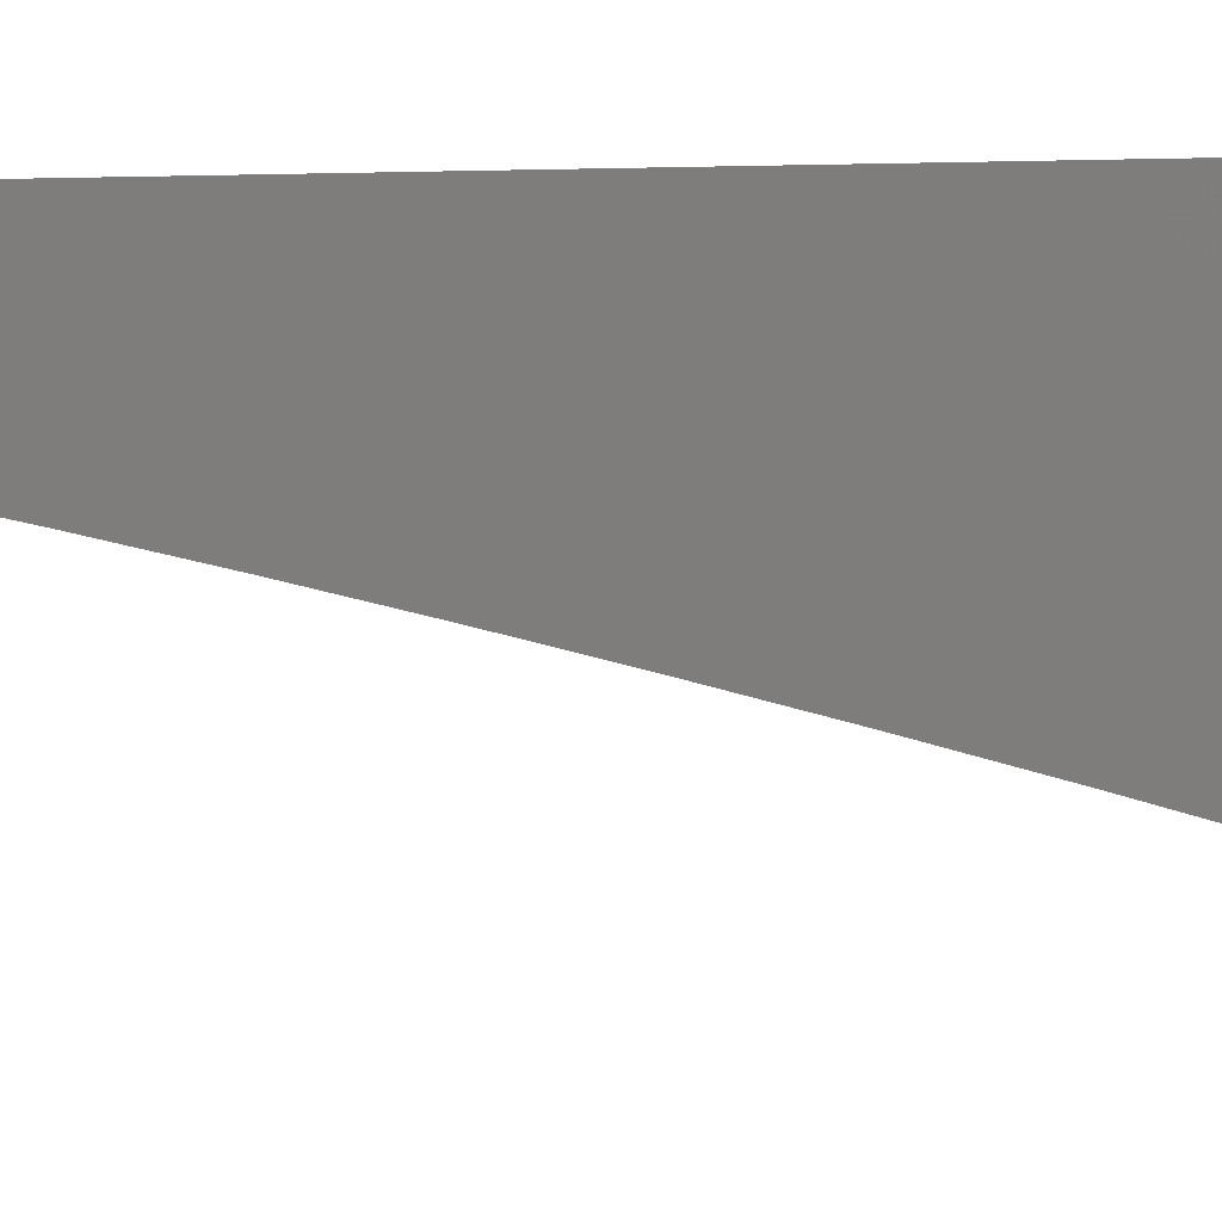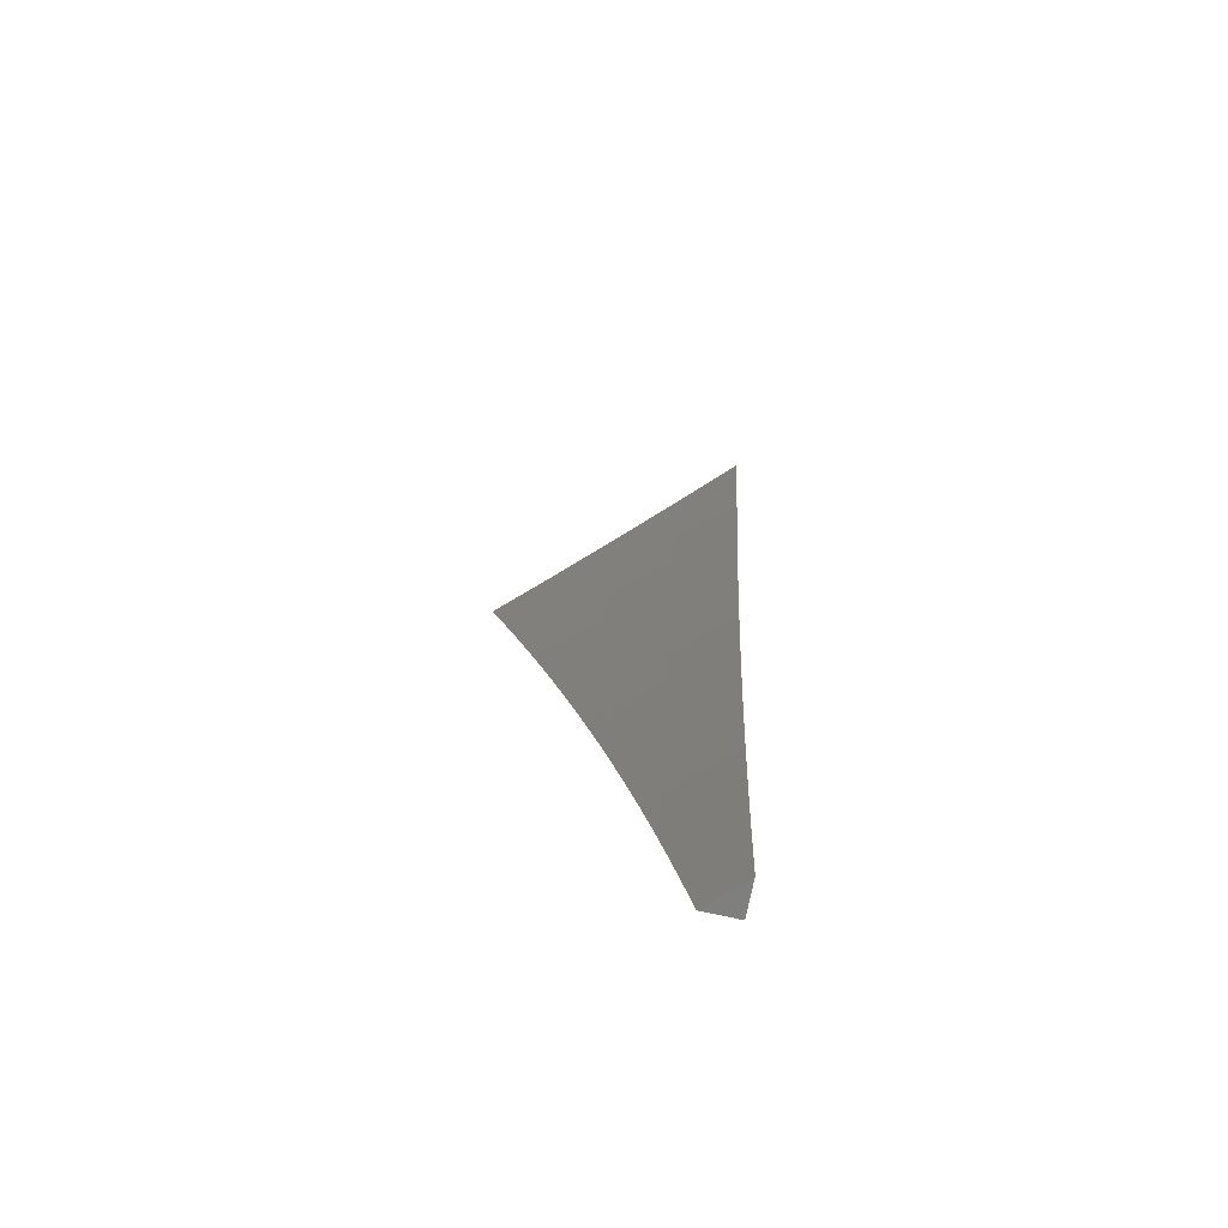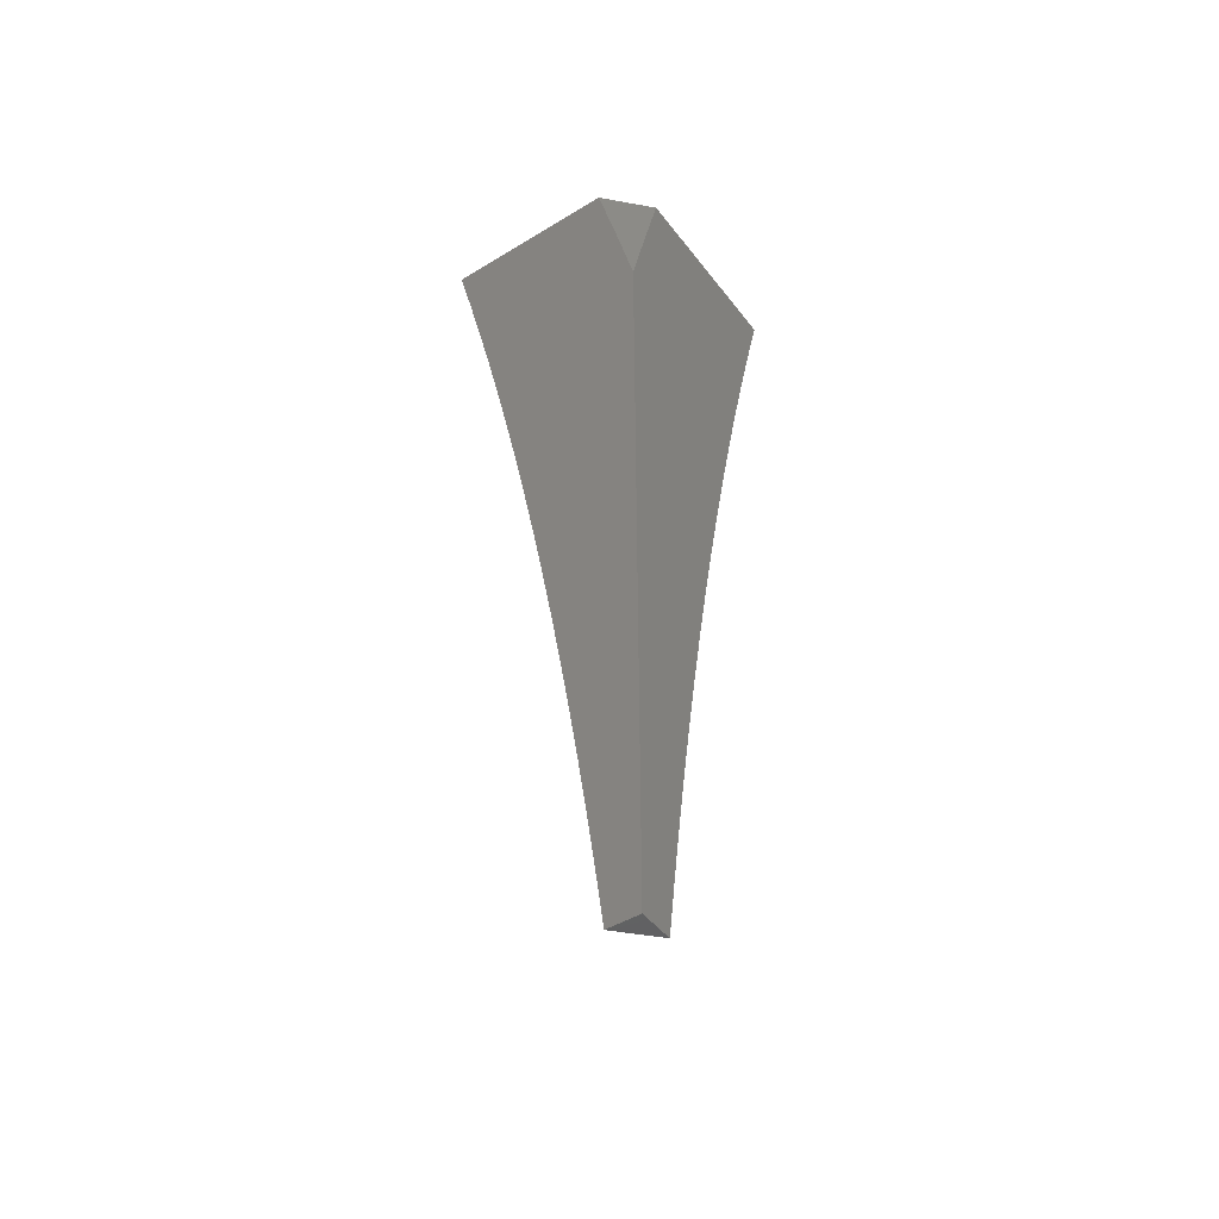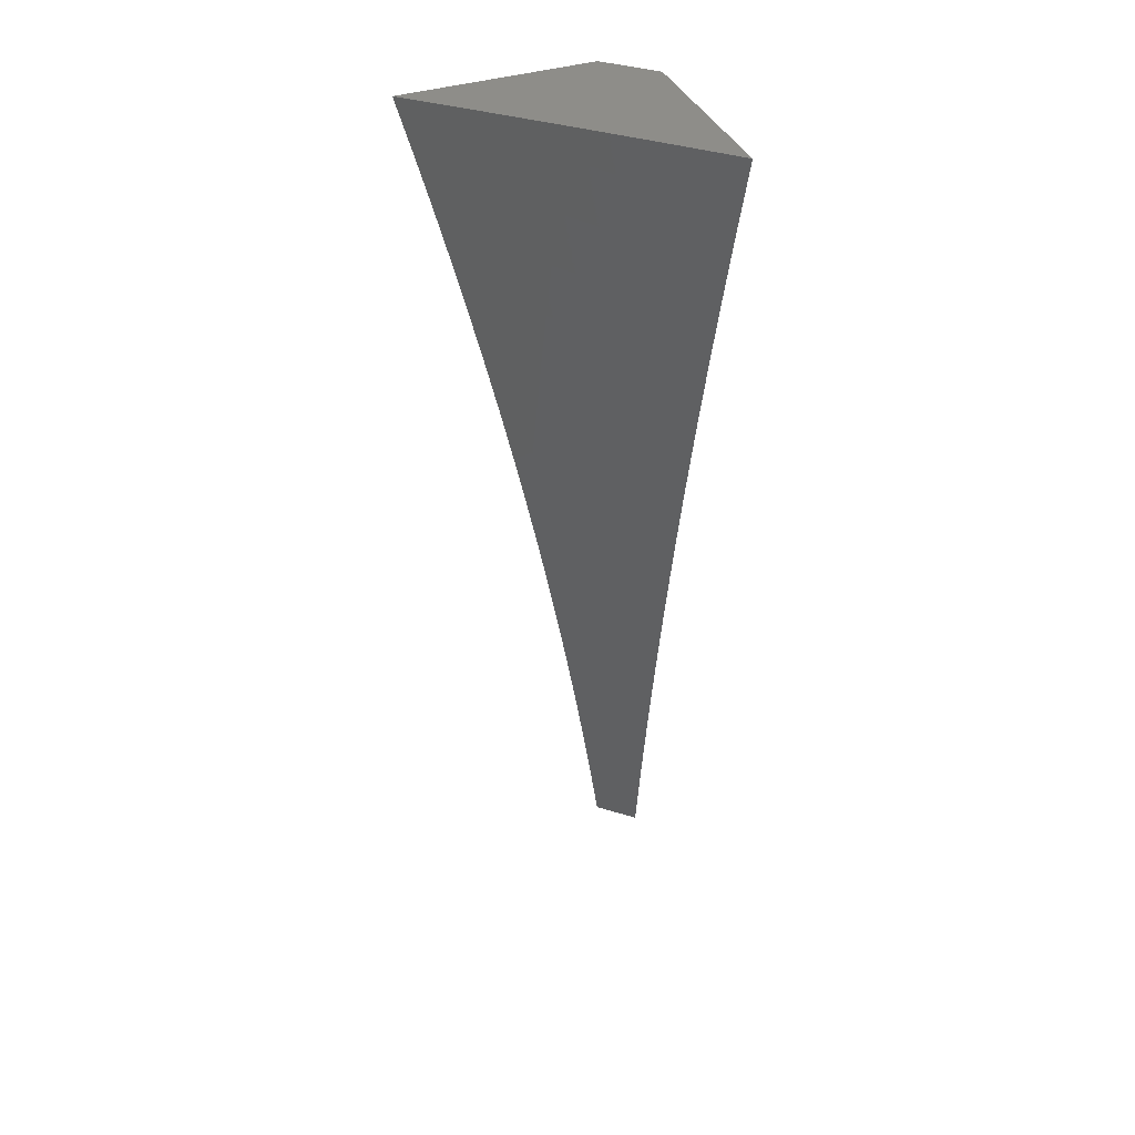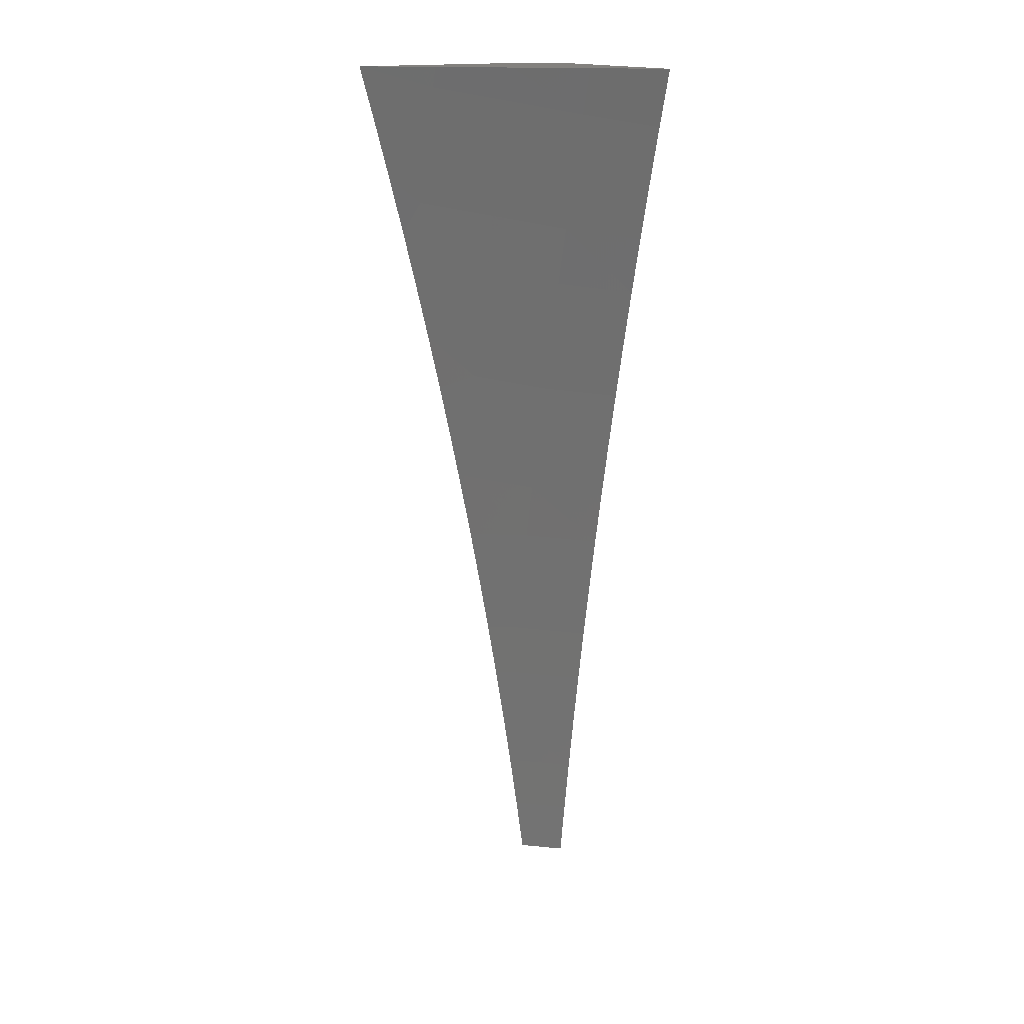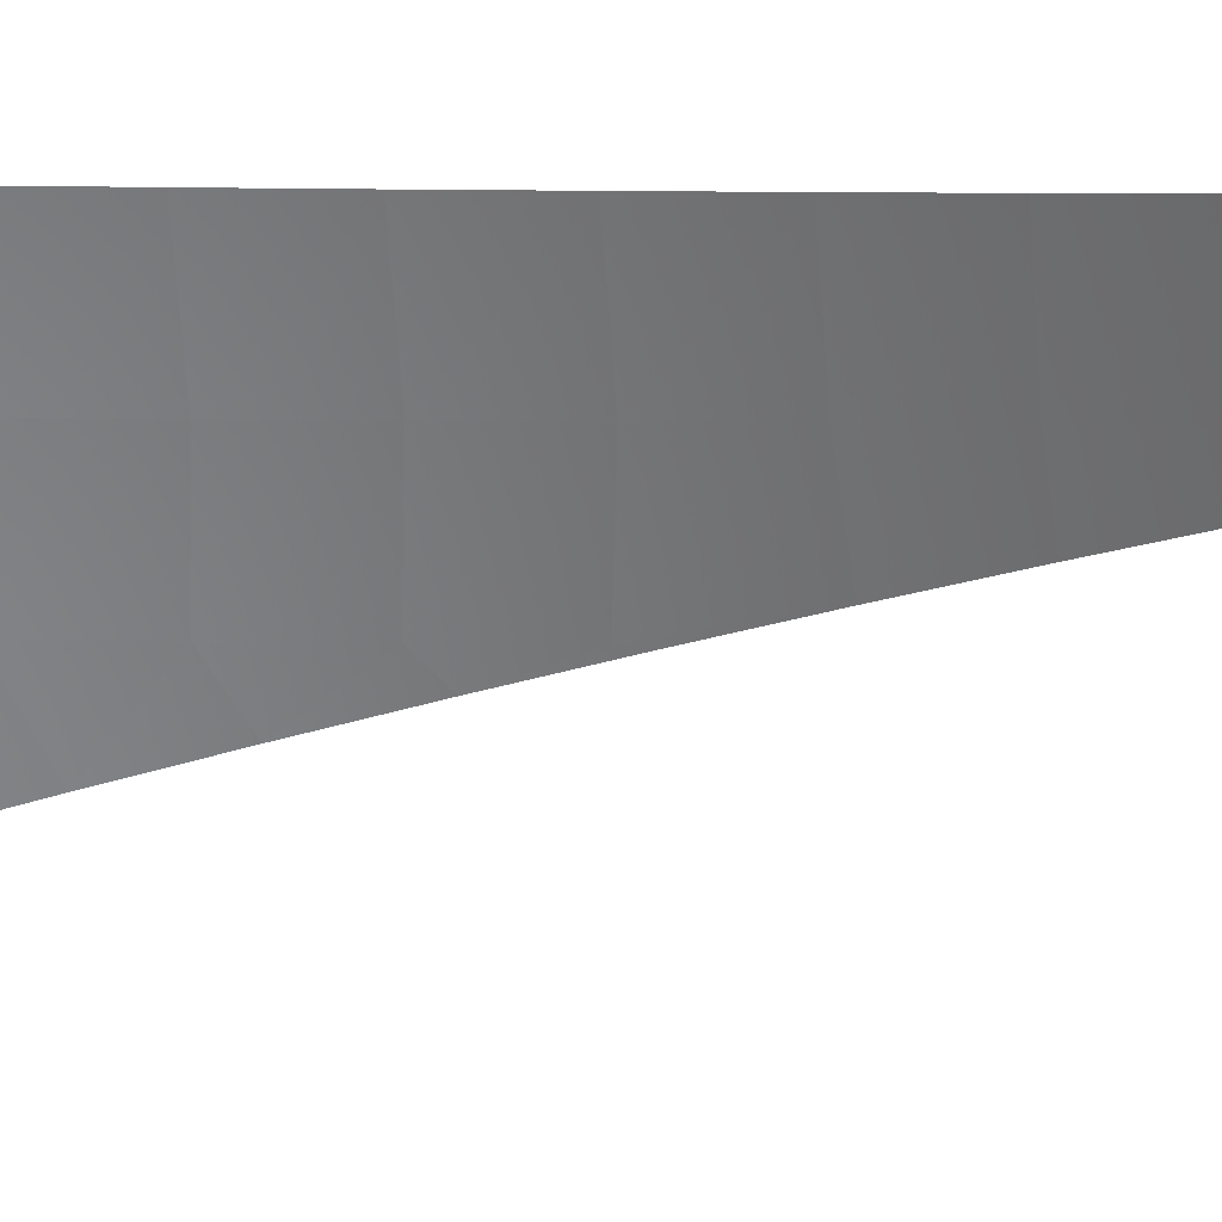
<metadata>
{"format":"stl","ext":"stl","renderer":"f3d","projection":"perspective","resolution":1024,"background":"white","views":[{"elev":1.3,"azim":113.1,"up":"+Z"},{"elev":-79.6,"azim":-102.0,"up":"+Y"},{"elev":-45.8,"azim":35.0,"up":"+Y"},{"elev":38.6,"azim":-112.0,"up":"+Y"},{"elev":16.3,"azim":-121.4,"up":"+Y"},{"elev":-5.5,"azim":-81.2,"up":"+Z"}]}
</metadata>
<code>
# stl→obj: 68 verts, 132 faces
v 8 2 7.953
v 7.956 2 8
v 8 1.912 7.977
v 7.978 1.912 8
v 8 1.824 8
v 8 1 7.963
v 7.965 1 8
v 8 1.063 7.954
v 7.956 1.063 8
v 8 1.126 7.944
v 7.947 1.126 8
v 7.996 1.191 7.938
v 7.938 1.189 8
v 7.986 1.254 7.938
v 7.928 1.252 8
v 7.975 1.317 7.938
v 7.917 1.315 8
v 7.964 1.38 7.938
v 7.906 1.378 8
v 7.952 1.443 7.938
v 7.894 1.441 8
v 7.94 1.507 7.938
v 7.882 1.503 8
v 7.927 1.57 7.938
v 7.869 1.566 8
v 7.913 1.633 7.938
v 7.856 1.628 8
v 7.899 1.697 7.938
v 7.842 1.69 8
v 7.885 1.76 7.938
v 7.828 1.753 8
v 7.87 1.824 7.938
v 7.813 1.815 8
v 7.854 1.887 7.938
v 7.798 1.877 8
v 7.838 1.951 7.938
v 7.782 1.938 8
v 7.825 2 7.938
v 7.766 2 8
v 7.884 2 7.876
v 7.893 1.965 7.876
v 7.909 1.901 7.876
v 7.925 1.837 7.876
v 7.94 1.773 7.876
v 7.955 1.709 7.876
v 7.969 1.645 7.876
v 7.983 1.581 7.876
v 7.996 1.517 7.876
v 8 1.441 7.887
v 8 1.378 7.9
v 8 1.316 7.912
v 8 1.253 7.923
v 8 1.19 7.934
v 7.942 2 7.813
v 7.948 1.978 7.813
v 7.964 1.914 7.813
v 7.98 1.849 7.813
v 7.996 1.785 7.813
v 8 1.753 7.817
v 8 1.815 7.801
v 8 1.877 7.785
v 8 1.938 7.768
v 8 2 7.75
v 8 1.691 7.832
v 8 1.629 7.847
v 8 1.566 7.861
v 8 1.504 7.874
v 8 1 8
f 1 2 3
f 3 2 4
f 3 4 5
f 6 7 8
f 8 7 9
f 8 9 10
f 10 9 11
f 10 11 12
f 12 11 13
f 12 13 14
f 14 13 15
f 14 15 16
f 16 15 17
f 16 17 18
f 18 17 19
f 18 19 20
f 20 19 21
f 20 21 22
f 22 21 23
f 22 23 24
f 24 23 25
f 24 25 26
f 26 25 27
f 26 27 28
f 28 27 29
f 28 29 30
f 30 29 31
f 30 31 32
f 32 31 33
f 32 33 34
f 34 33 35
f 34 35 36
f 36 35 37
f 36 37 38
f 38 37 39
f 38 40 36
f 36 40 41
f 36 41 34
f 34 41 42
f 34 42 32
f 32 42 43
f 32 43 30
f 30 43 44
f 30 44 28
f 28 44 45
f 28 45 26
f 26 45 46
f 26 46 24
f 24 46 47
f 24 47 22
f 22 47 48
f 22 48 20
f 20 48 49
f 20 49 18
f 18 49 50
f 18 50 16
f 16 50 51
f 16 51 14
f 14 51 52
f 14 52 12
f 12 52 53
f 12 53 10
f 40 54 41
f 41 54 55
f 41 55 42
f 42 55 56
f 42 56 43
f 43 56 57
f 43 57 44
f 44 57 58
f 44 58 59
f 59 58 60
f 60 58 57
f 60 57 61
f 61 57 56
f 61 56 62
f 62 56 55
f 62 55 63
f 63 55 54
f 44 59 45
f 45 59 64
f 45 64 46
f 46 64 65
f 46 65 47
f 47 65 66
f 47 66 48
f 48 66 67
f 48 67 49
f 3 66 1
f 1 66 65
f 1 65 64
f 5 49 3
f 3 49 67
f 3 67 66
f 68 53 5
f 5 53 52
f 5 52 51
f 6 8 68
f 68 8 10
f 68 10 53
f 51 50 5
f 5 50 49
f 64 59 1
f 1 59 60
f 1 60 61
f 61 62 1
f 1 62 63
f 4 21 5
f 5 21 19
f 5 19 17
f 2 25 4
f 4 25 23
f 4 23 21
f 39 37 2
f 2 37 35
f 2 35 33
f 33 31 2
f 2 31 29
f 2 29 27
f 27 25 2
f 17 15 5
f 5 15 13
f 5 13 68
f 68 13 11
f 68 11 9
f 9 7 68
f 7 6 68
f 1 40 2
f 2 40 38
f 2 38 39
f 63 54 1
f 1 54 40

</code>
